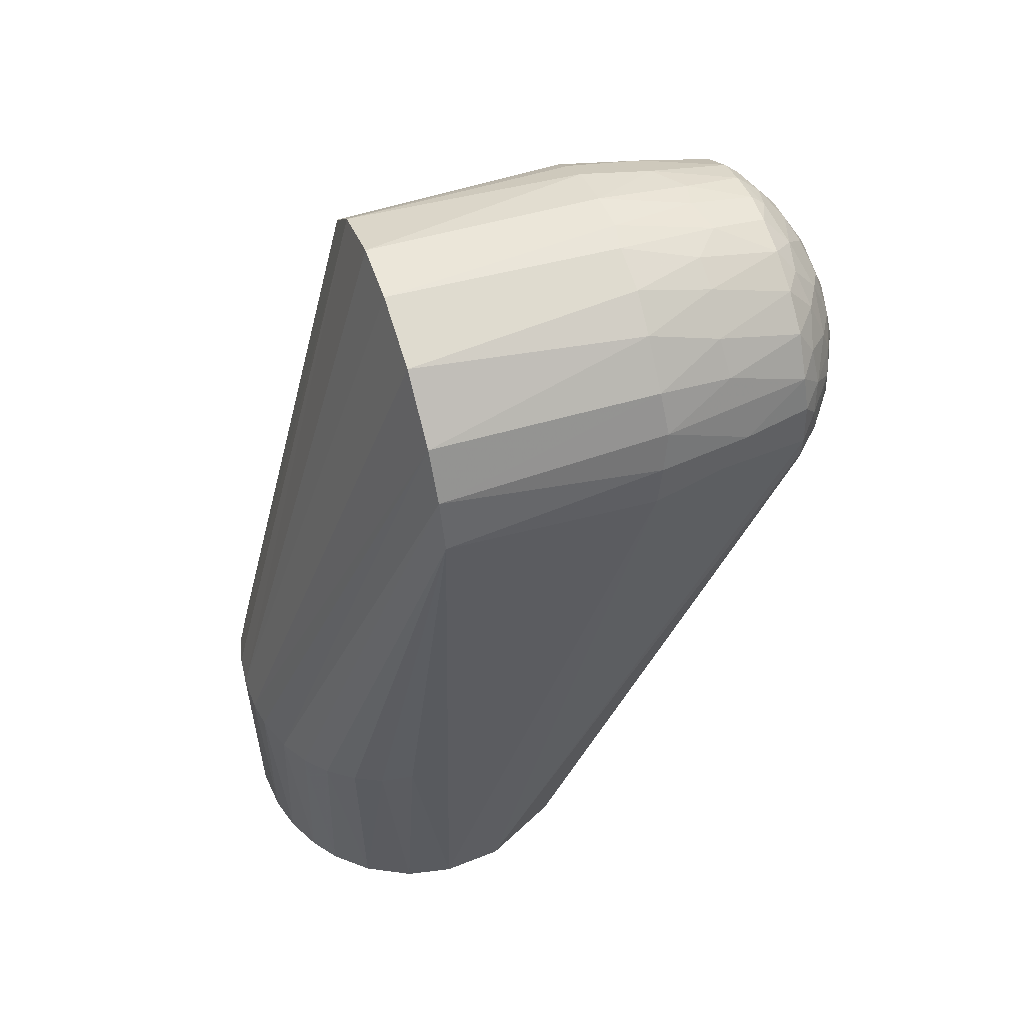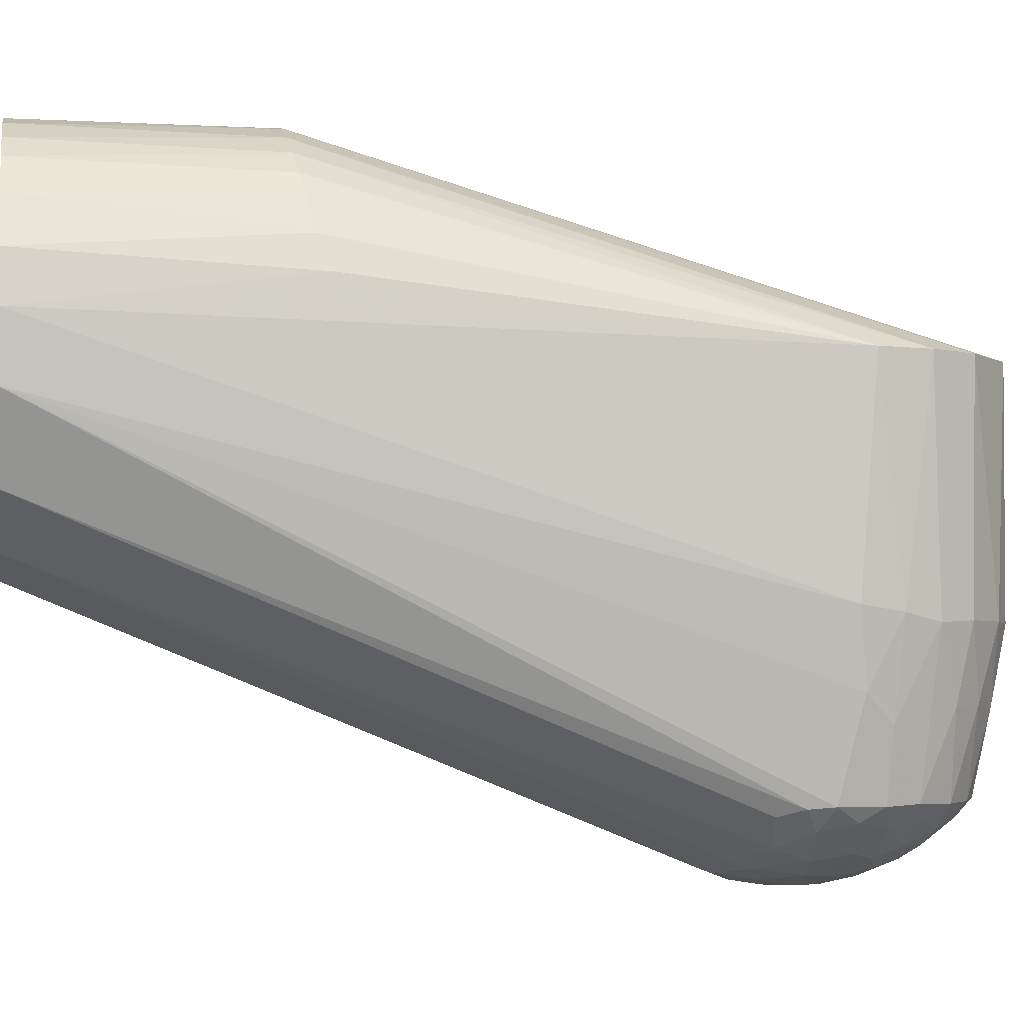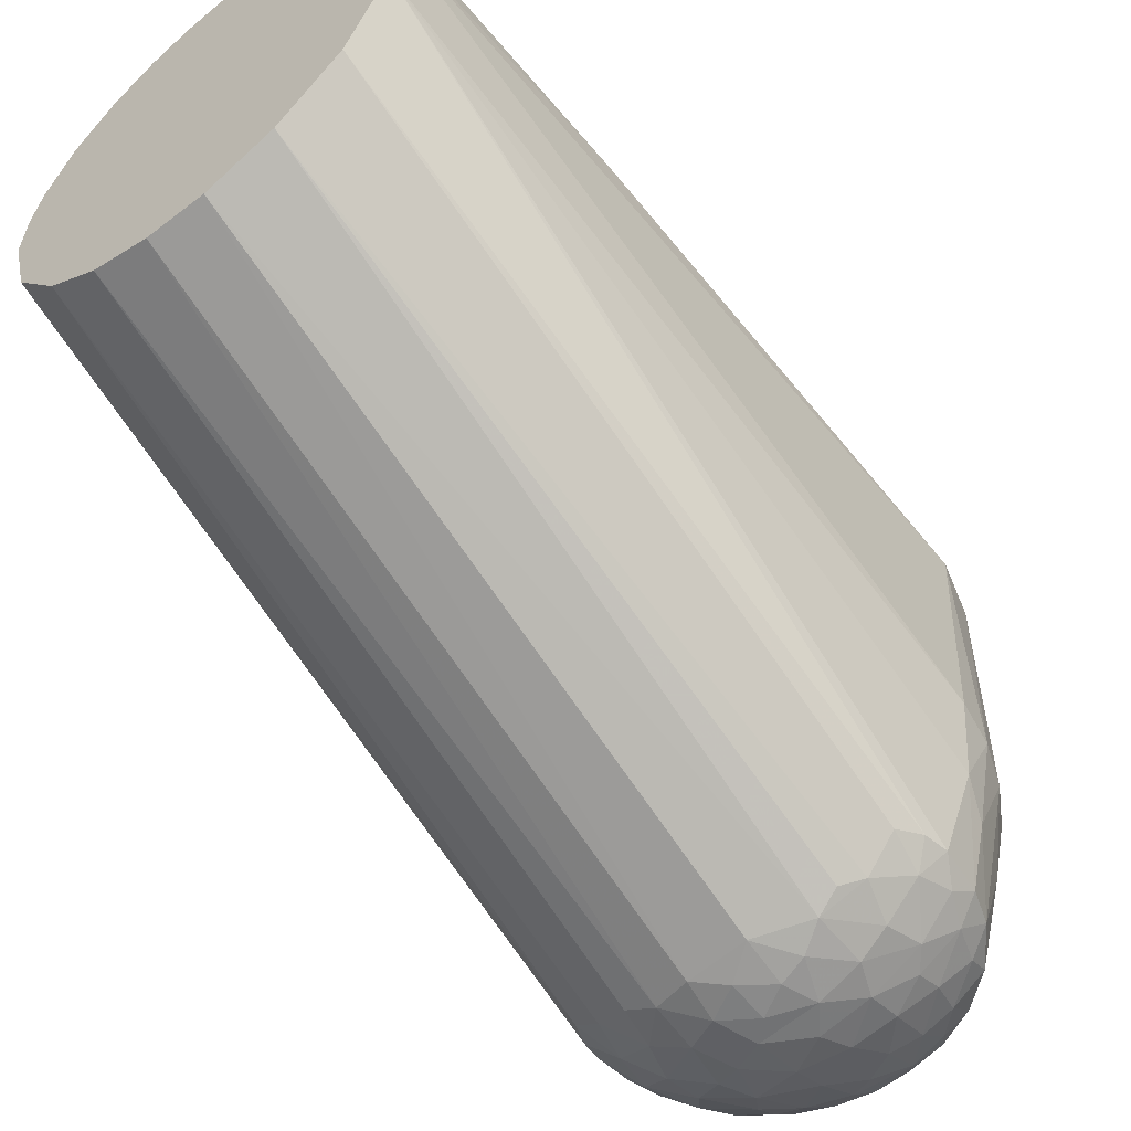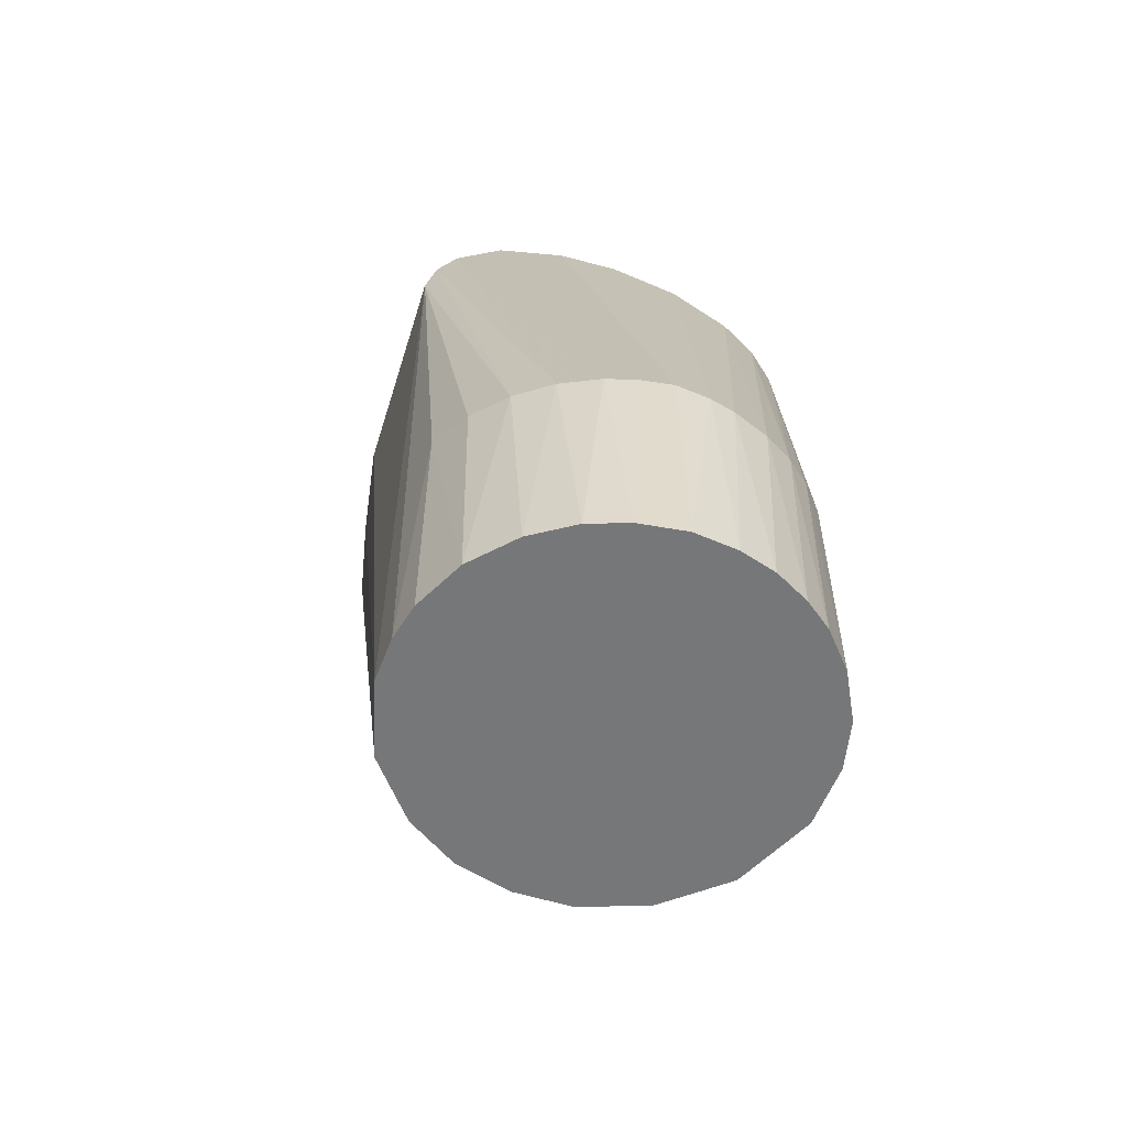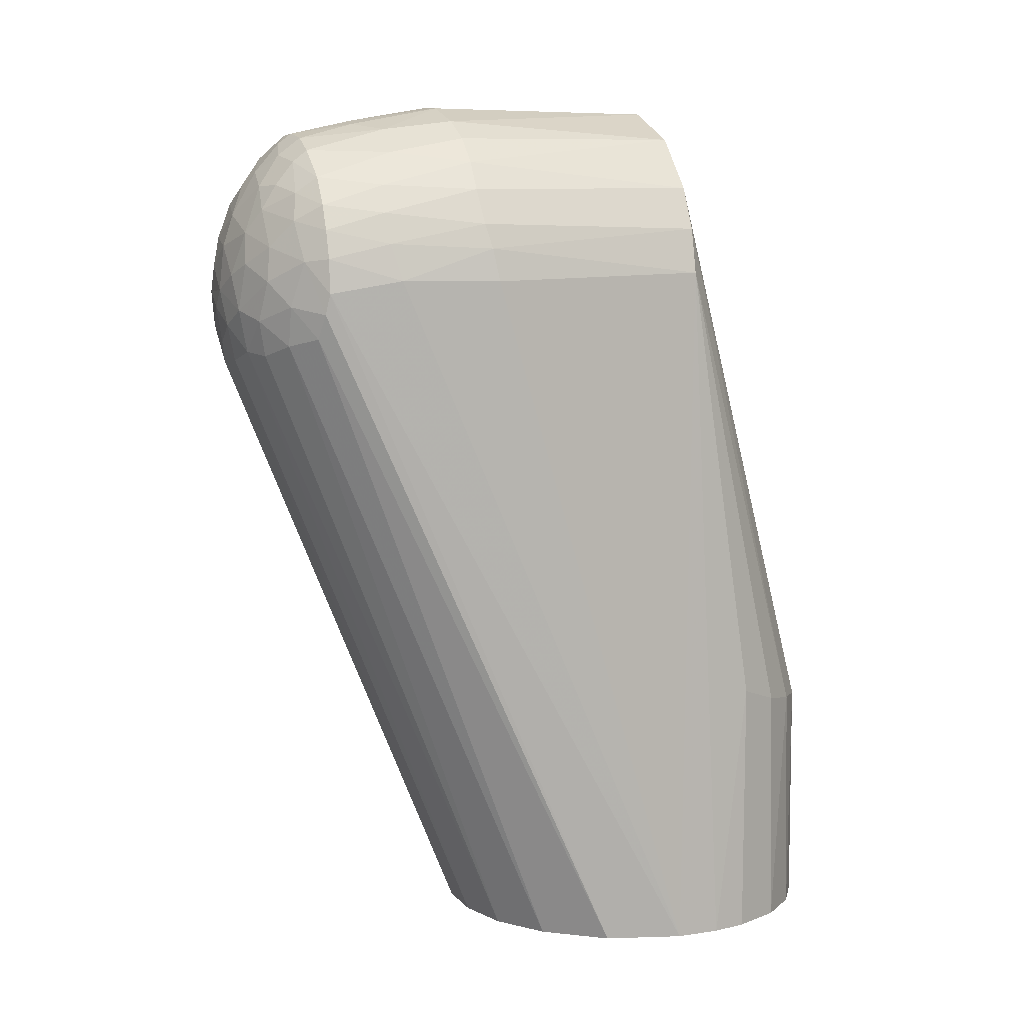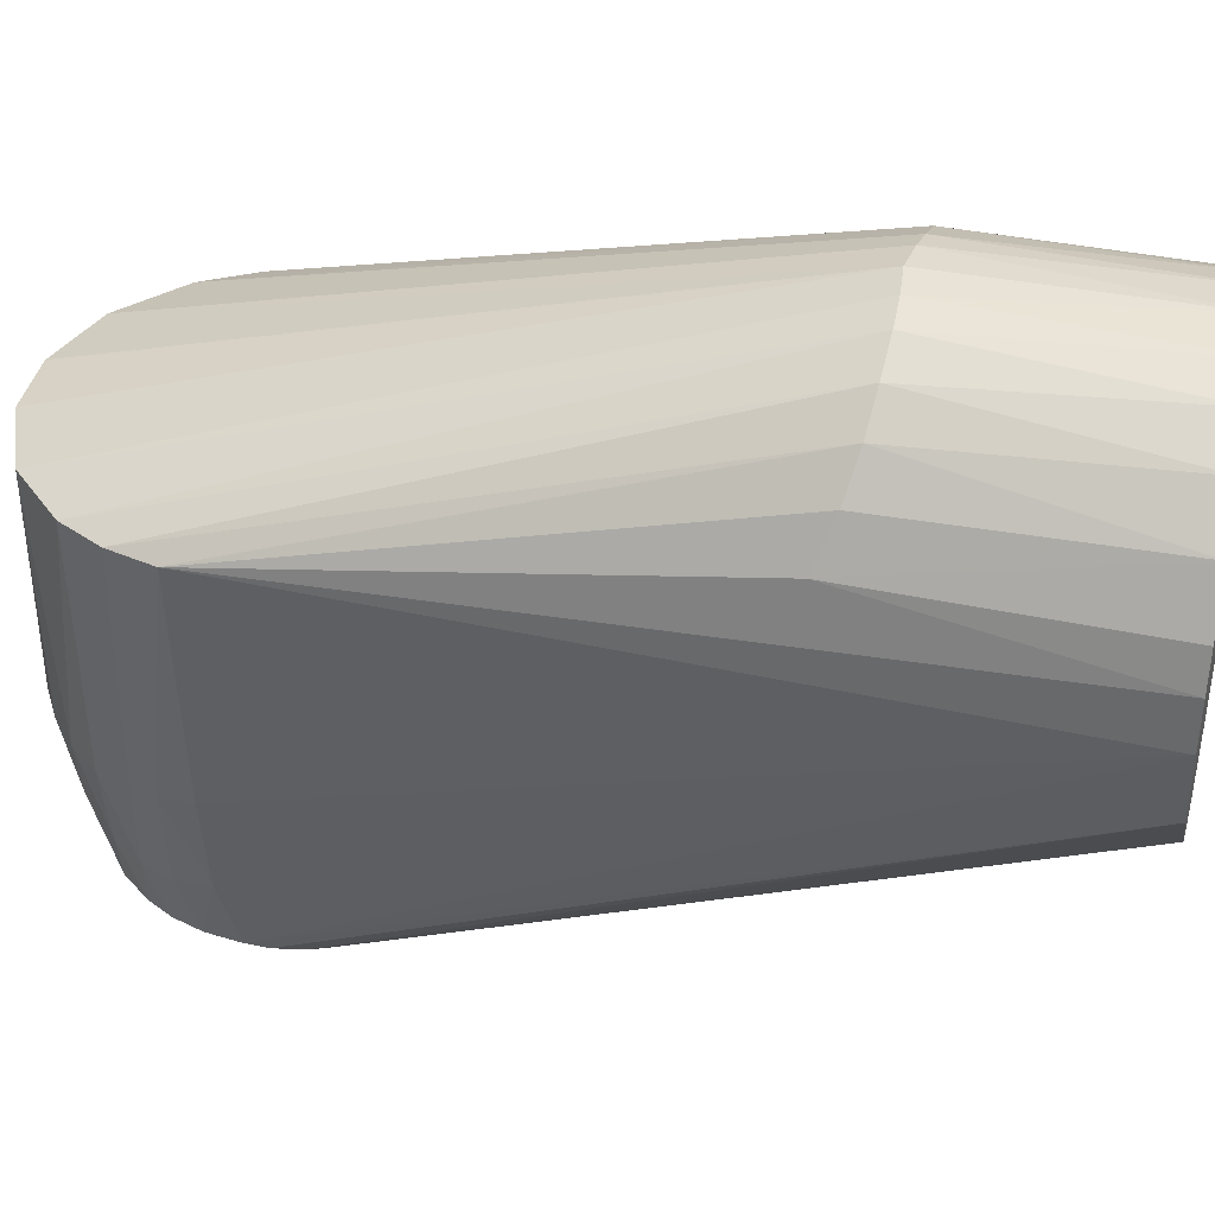
<metadata>
{"format":"obj","ext":"obj","renderer":"f3d","projection":"perspective","resolution":1024,"background":"white","views":[{"elev":55.8,"azim":-108.3,"up":"+Z"},{"elev":-2.8,"azim":-100.3,"up":"+Y"},{"elev":-55.6,"azim":-141.0,"up":"+Y"},{"elev":-57.1,"azim":162.8,"up":"+Z"},{"elev":6.9,"azim":69.9,"up":"+Z"},{"elev":38.3,"azim":104.9,"up":"+Y"}]}
</metadata>
<code>
v 0.02404 -0.06473 0.04955
v -0.04225 -0.00048 0.03559
v -0.05032 -0.000497 0.02247
v 0.03711 -0.04073 -0.192
v 0.01213 -0.000504 0.0539
v 0.03223 -0.000468 0.04508
v -0.04267 -0.1113 0.006135
v -0.03284 -0.1192 0.007786
v -0.02096 -0.06462 0.05093
v -0.04932 -0.06436 0.02433
v -0.04907 -0.08831 0.01265
v 0.007734 -0.05457 -0.192
v -0.008485 -0.1254 -0.0205
v -0.008 -0.0547 -0.192
v -0.00573 -0.000489 0.05494
v -0.02573 -0.000521 0.04916
v -0.008659 -0.06425 0.05443
v -0.00573 -0.000489 0.05494
v 0.000198 0.05492 -0.1252
v -0.0532 -0.06203 0.01428
v -0.05499 -0.06028 0.002945
v 0.05188 -0.000502 0.01858
v 0.05516 -0.003628 -0.192
v 0.008945 0.05426 -0.1262
v 0.0122 0.0537 -0.192
v -0.004323 -0.1074 0.04615
v -0.02828 -0.1208 0.01323
v -0.01927 -0.1258 0.008008
v -0.05367 -0.01321 -0.192
v 0.04962 -0.02478 -0.192
v -0.001065 -0.06547 0.05497
v -0.01425 -0.08476 0.04951
v -0.04308 -0.06386 0.03451
v -0.02248 -0.1233 -0.0146
v -0.02289 -0.125 -0.000735
v -0.05234 0.01752 -0.192
v -0.05494 0.004026 -0.192
v -0.05341 0.01362 -0.1185
v 0.04051 -0.113 0.008921
v 0.05351 -0.06225 0.01266
v 0.05065 -0.08769 0.003659
v 0.05174 0.01927 -0.1194
v 0.05438 0.008925 -0.192
v 0.01787 -0.1267 -0.004769
v 0.004878 -0.1294 0.000947
v -0.005769 -0.1287 0.007856
v -0.01455 -0.1074 0.04419
v -0.01804 -0.1187 0.02957
v -0.002744 -0.1206 0.03146
v -0.01121 -0.1225 0.02615
v -0.02827 -0.1183 0.02068
v -0.03887 -0.1129 0.01447
v -0.04655 -0.1072 -0.000318
v -0.0449 -0.1074 0.0121
v -0.04294 -0.03502 -0.192
v 0.02318 -0.05014 -0.192
v -0.02488 -0.1075 0.03913
v -0.02296 -0.08502 0.04611
v -0.03183 -0.06407 0.04503
v -0.02573 -0.000521 0.04916
v -0.04225 -0.00048 0.03559
v -0.02542 0.04883 -0.1267
v 0.05182 0.0188 -0.192
v 0.05488 -0.000573 0.005949
v 0.05138 -0.06387 0.01953
v 0.04546 -0.1085 -0.005703
v 0.04263 -0.1099 -0.01245
v 0.03473 -0.1163 -0.01465
v 0.03051 -0.1212 0.003392
v 0.04556 0.03094 -0.1236
v 0.02291 0.05015 -0.192
v 0.0176 0.05219 -0.1267
v 0.02068 -0.1252 0.008339
v 0.01347 -0.1278 0.005269
v 0.03447 -0.1144 0.0203
v -0.02488 -0.1075 0.03913
v -0.004323 -0.1074 0.04615
v 0.003794 -0.08903 0.05052
v -0.0255 -0.1144 0.03083
v 0.004204 -0.1279 0.01366
v -0.02611 -0.04868 -0.192
v -0.02867 -0.1197 -0.01632
v 0.04602 -0.000517 0.03043
v 0.03932 -0.1074 0.02466
v 0.04473 -0.09115 0.02253
v 0.01213 -0.000504 0.0539
v 0.009926 -0.06484 0.05423
v 0.03223 -0.000468 0.04508
v 0.02266 -0.1075 0.04051
v -0.0519 -0.08054 0.005154
v -0.03399 -0.1075 0.03168
v 5.2e-05 -0.1278 -0.01433
v -0.008265 -0.1267 0.0162
v -0.03389 -0.1176 -0.01256
v -0.04559 -0.1078 -0.007254
v -0.04238 -0.1097 -0.01397
v -0.000355 0.05519 -0.192
v -0.01556 0.0528 -0.1266
v -0.01208 0.05372 -0.192
v -0.008857 0.05424 -0.126
v -0.03077 0.04564 -0.192
v -0.05032 -0.000497 0.02247
v 0.04653 -0.06468 0.02929
v 0.04828 -0.0904 0.01388
v 0.04644 -0.1074 0.000104
v 0.04644 -0.1074 0.000104
v 0.03429 0.04317 -0.192
v 0.02802 0.04741 -0.1265
v 0.03748 0.04047 -0.1257
v 0.02132 -0.1204 0.0237
v 0.01382 -0.1194 0.03052
v -0.01817 -0.1119 0.03837
v 0.004312 -0.1074 0.04623
v 0.003911 -0.1182 0.03498
v -0.0089 -0.1138 0.03961
v -0.04151 -0.107 0.02137
v -0.0449 -0.1074 0.0121
v -0.04655 -0.1072 -0.000318
v -0.04077 -0.1136 -0.003566
v 0.04006 -0.09008 0.0304
v 0.04059 -0.06441 0.03713
v 0.03057 -0.1129 0.02815
v -0.005865 -0.09206 0.04974
v -0.01455 -0.1074 0.04419
v -0.04151 -0.107 0.02137
v -0.03399 -0.1075 0.03168
v -0.03404 -0.08371 0.03894
v -0.01923 -0.1236 0.01752
v -0.03788 0.04003 -0.192
v -0.03331 0.04387 -0.1261
v -0.02155 0.05074 -0.192
v 0.04479 0.03235 -0.192
v 0.04293 -0.1074 0.01767
v 0.04544 -0.1073 0.009659
v 0.03932 -0.1074 0.02466
v 0.04602 -0.000517 0.03043
v 0.01168 -0.1132 0.03955
v 0.02175 -0.1113 0.03727
v 0.02162 -0.1164 0.03063
v 0.003266 -0.111 0.04346
v -0.03522 -0.1116 0.02439
v -0.03092 -0.1209 -0.002243
v 0.01786 -0.1244 -0.01661
v 0.02541 -0.1209 -0.01763
v 0.02666 -0.1229 -0.00772
v 0.03748 -0.1163 -0.003615
v 0.02931 -0.1202 0.01311
v 0.03286 -0.06433 0.04415
v 0.03232 -0.08545 0.03994
v 0.03328 -0.1073 0.03255
v 0.04544 -0.1073 0.009659
v 0.04293 -0.1074 0.01767
v 0.05495 -0.06067 0.003564
v -0.01555 -0.1266 -0.01042
v -0.000252 -0.1294 -0.004151
v 0.02135 -0.08432 0.04702
v 0.004312 -0.1074 0.04623
v -0.04133 -0.08454 0.03063
v 0.01369 -0.1072 0.04443
v 0.008944 -0.1282 -0.009181
v 0.007705 -0.1258 -0.01948
v -0.03969 0.03814 -0.1252
v -0.05477 -0.000602 0.007517
v -0.0458 0.03058 -0.1235
v -0.04589 0.03055 -0.192
v 0.03328 -0.1073 0.03255
v 0.05188 -0.000502 0.01858
v -0.01127 -0.1285 0.00025
v 0.003928 -0.1251 0.02259
v 0.01739 -0.1244 0.01731
v 0.02266 -0.1075 0.04051
v 0.01369 -0.1072 0.04443
v -0.05013 0.02274 -0.1221
v -0.008243 -0.1283 -0.008603
v 0.0113 -0.09107 0.04895
v 0.03711 -0.04073 -0.192
v 0.0122 0.0537 -0.192
v 0.02291 0.05015 -0.192
v -0.05494 0.004026 -0.192
v -0.05234 0.01752 -0.192
v -0.008 -0.0547 -0.192
v -0.02611 -0.04868 -0.192
v -0.03788 0.04003 -0.192
v -0.03077 0.04564 -0.192
v -0.04589 0.03055 -0.192
v 0.05182 0.0188 -0.192
v 0.04479 0.03235 -0.192
v 0.05516 -0.003628 -0.192
v 0.04962 -0.02478 -0.192
v 0.02318 -0.05014 -0.192
v 0.007734 -0.05457 -0.192
v -0.04294 -0.03502 -0.192
v -0.000355 0.05519 -0.192
v -0.02155 0.05074 -0.192
v 0.05438 0.008925 -0.192
v -0.01208 0.05372 -0.192
v 0.03429 0.04317 -0.192
v -0.05367 -0.01321 -0.192
f 40 65 104
f 15 17 31
f 43 42 64
f 56 143 12
f 1 88 86
f 34 82 81
f 2 3 33
f 67 68 4
f 19 5 6
f 72 24 6
f 54 11 90
f 7 8 52
f 143 161 12
f 87 1 86
f 9 32 17
f 58 32 9
f 3 10 33
f 125 11 54
f 161 13 14
f 161 14 12
f 34 81 14
f 13 34 14
f 16 17 15
f 16 9 17
f 18 5 19
f 102 130 163
f 163 20 3
f 38 37 163
f 21 163 37
f 136 22 108
f 23 64 153
f 24 19 6
f 23 43 64
f 24 97 19
f 24 72 25
f 113 123 26
f 93 46 80
f 169 50 93
f 2 59 16
f 59 2 33
f 8 27 52
f 28 27 8
f 119 7 118
f 90 29 53
f 68 56 4
f 67 4 30
f 31 17 123
f 123 17 32
f 29 21 37
f 127 59 33
f 142 34 35
f 142 35 8
f 34 94 82
f 34 13 154
f 36 37 38
f 130 102 62
f 23 153 41
f 132 107 109
f 105 30 23
f 39 146 66
f 40 104 41
f 63 42 43
f 109 64 70
f 109 107 108
f 44 69 73
f 45 160 44
f 45 44 74
f 168 45 46
f 46 45 80
f 74 170 80
f 169 80 170
f 49 50 169
f 140 114 137
f 115 47 112
f 49 169 114
f 50 115 48
f 49 115 50
f 48 51 128
f 48 79 51
f 51 141 52
f 51 52 27
f 128 50 48
f 51 27 128
f 128 27 28
f 53 54 90
f 96 55 94
f 143 56 144
f 66 67 30
f 143 145 44
f 57 124 58
f 32 58 124
f 59 58 9
f 59 9 16
f 78 31 123
f 163 21 20
f 10 3 20
f 46 93 28
f 168 46 28
f 168 28 35
f 95 29 55
f 97 99 100
f 19 60 18
f 100 60 19
f 100 61 60
f 62 98 131
f 132 42 63
f 42 70 64
f 65 167 83
f 103 85 65
f 105 23 41
f 39 66 106
f 67 66 146
f 67 146 68
f 69 146 39
f 70 132 109
f 71 72 108
f 72 136 108
f 71 25 72
f 97 24 25
f 74 44 73
f 170 74 73
f 110 147 75
f 112 48 115
f 112 76 79
f 76 91 79
f 123 124 26
f 157 77 140
f 123 113 78
f 115 114 140
f 79 48 112
f 93 80 169
f 52 117 7
f 94 81 82
f 94 55 81
f 119 8 7
f 144 56 68
f 121 103 83
f 121 83 88
f 120 84 85
f 31 86 15
f 31 87 86
f 87 31 78
f 1 148 88
f 149 156 89
f 138 166 171
f 20 21 90
f 90 21 29
f 91 141 79
f 92 13 161
f 35 28 8
f 128 93 50
f 94 34 142
f 96 95 55
f 95 53 29
f 95 96 119
f 158 127 33
f 19 97 100
f 98 100 99
f 61 100 98
f 62 101 130
f 62 61 98
f 102 61 62
f 103 65 83
f 104 85 133
f 65 85 104
f 134 41 104
f 109 22 64
f 105 66 30
f 40 41 153
f 134 105 41
f 106 151 39
f 107 71 108
f 22 109 108
f 80 45 74
f 45 155 160
f 170 147 110
f 114 169 111
f 76 112 47
f 111 139 138
f 138 137 111
f 78 113 175
f 115 77 47
f 49 114 115
f 126 57 127
f 141 51 79
f 116 52 141
f 52 116 117
f 7 117 118
f 118 95 119
f 94 119 96
f 69 147 73
f 121 149 120
f 149 150 120
f 137 138 171
f 149 148 1
f 148 121 88
f 110 75 122
f 110 122 139
f 138 122 166
f 123 32 124
f 127 58 59
f 11 125 10
f 10 20 11
f 158 10 125
f 158 126 127
f 20 90 11
f 92 161 160
f 154 168 35
f 128 28 93
f 101 129 130
f 173 38 163
f 98 99 131
f 132 70 42
f 104 133 134
f 75 39 152
f 135 75 152
f 72 6 136
f 170 73 147
f 111 170 110
f 137 114 111
f 127 57 58
f 139 122 138
f 111 110 139
f 175 113 159
f 115 140 77
f 91 116 141
f 142 119 94
f 142 8 119
f 143 144 145
f 69 145 146
f 145 69 44
f 145 144 68
f 147 39 75
f 121 120 103
f 84 120 150
f 1 156 149
f 148 149 121
f 149 89 150
f 158 33 10
f 13 174 154
f 35 34 154
f 131 101 62
f 162 165 164
f 164 173 163
f 151 152 39
f 40 153 64
f 155 45 168
f 154 174 168
f 92 160 155
f 156 1 87
f 172 140 137
f 172 157 140
f 125 126 158
f 145 68 146
f 69 39 147
f 159 89 156
f 175 159 156
f 92 174 13
f 160 143 44
f 143 160 161
f 130 129 162
f 130 162 163
f 129 165 162
f 163 162 164
f 173 165 36
f 84 133 85
f 120 85 103
f 122 75 135
f 135 166 122
f 40 64 167
f 167 65 40
f 168 174 155
f 111 169 170
f 137 171 172
f 156 87 175
f 36 38 173
f 92 155 174
f 175 87 78
f 173 164 165
f 189 176 185
f 185 177 178
f 191 181 185
f 195 188 185
f 182 192 185
f 179 180 185
f 185 176 190
f 181 182 185
f 183 184 185
f 185 187 186
f 197 187 185
f 188 189 185
f 185 190 191
f 185 192 198
f 185 193 177
f 194 196 185
f 185 186 195
f 196 193 185
f 178 197 185
f 198 179 185
f 185 184 194

</code>
